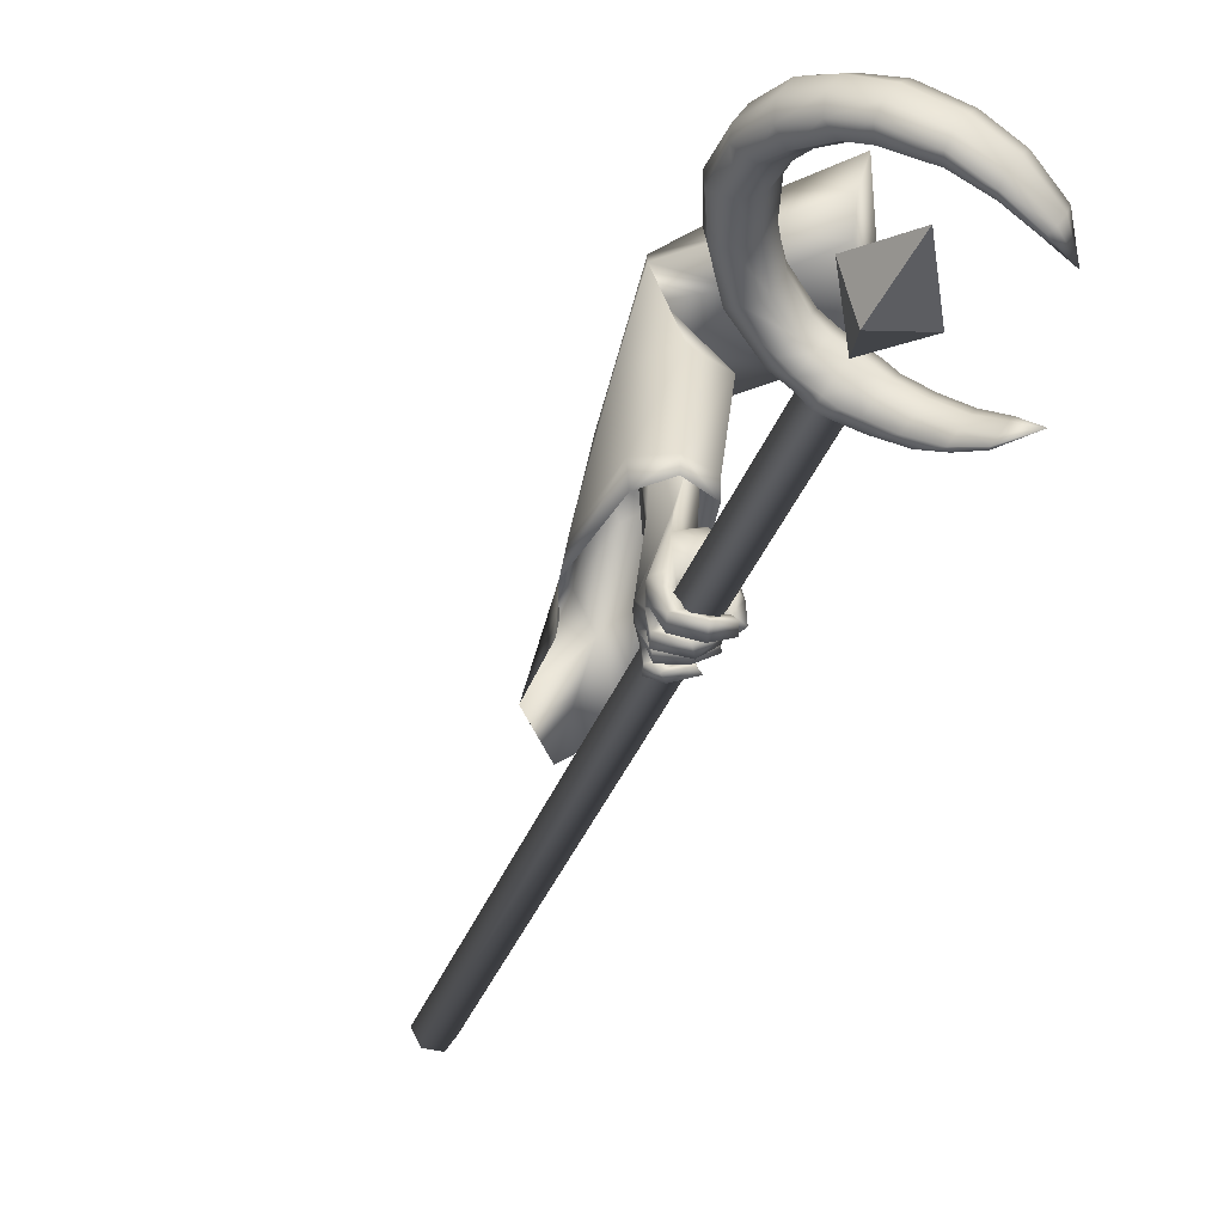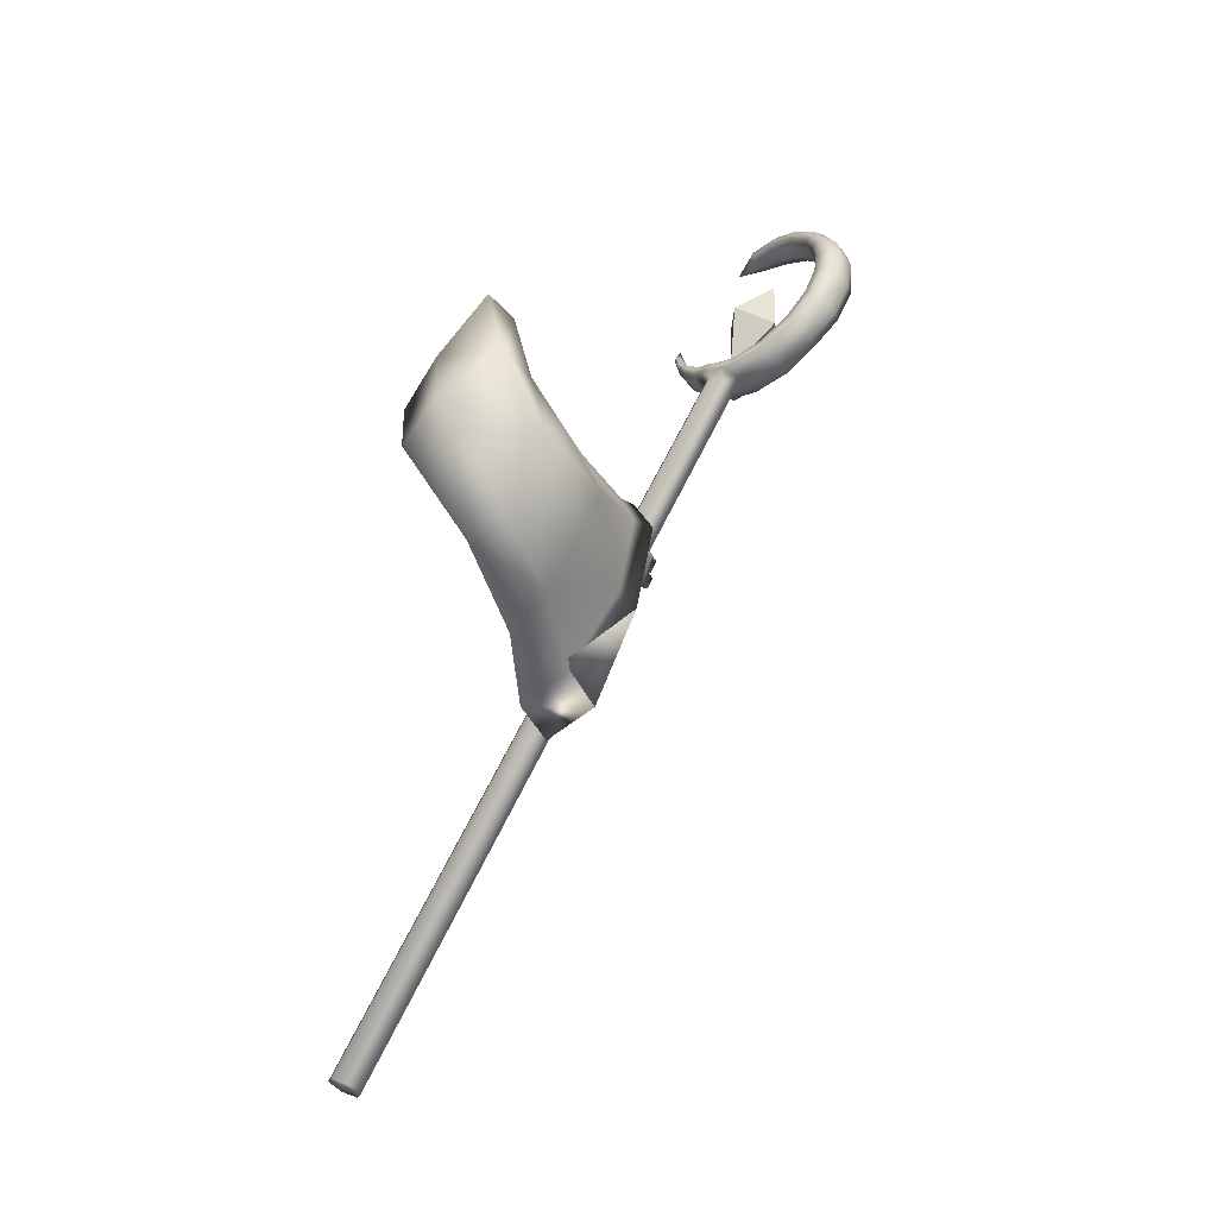
<metadata>
{"format":"obj","ext":"obj","renderer":"f3d","projection":"perspective","resolution":1024,"background":"white","views":[{"elev":-54.2,"azim":143.7,"up":"+Z"},{"elev":-15.6,"azim":23.9,"up":"+Y"}]}
</metadata>
<code>
o LowPoly_Warlock.000_Plane.005
v 0.2634 0.1713 -0.02233
v 0.1376 -0.09177 0.05609
v 0.08951 0.0141 0.0353
v 0.1633 0.08693 0.06288
v 0.2535 0.1867 0.0547
v 0.2507 0.1405 -0.07715
v 0.1419 0.04048 -0.05649
v 0.2814 -0.1082 -0.2134
v 0.2878 -0.0846 -0.1072
v 0.3036 -0.06628 -0.2303
v 0.2965 -0.05875 -0.1164
v 0.2763 -0.129 -0.342
v 0.3096 -0.1105 -0.3588
v 0.3417 -0.1351 -0.2236
v 0.3446 -0.1075 -0.1282
v 0.3045 -0.1707 -0.3538
v 0.3495 -0.09447 -0.2296
v 0.3482 -0.08498 -0.132
v 0.3222 -0.1411 -0.3333
v 0.2844 -0.1369 -0.4737
v 0.3178 -0.116 -0.4631
v 0.2515 -0.217 -0.4394
v 0.271 -0.2244 -0.4355
v 0.2958 -0.2007 -0.444
v 0.2442 -0.2233 -0.4716
v 0.2625 -0.2324 -0.4738
v 0.2291 -0.2128 -0.4768
v 0.2411 -0.2186 -0.4854
v 0.2166 -0.1933 -0.4705
v 0.2157 -0.1882 -0.483
v 0.2888 -0.2065 -0.4427
v 0.2586 -0.1932 -0.4545
v 0.2712 -0.218 -0.4751
v 0.2552 -0.2104 -0.4873
v 0.2273 -0.1838 -0.4825
v 0.249 -0.2206 -0.4579
v 0.2581 -0.2042 -0.471
v 0.2462 -0.197 -0.4783
v 0.2311 -0.182 -0.4761
v 0.2682 -0.2257 -0.4549
v 0.2781 -0.2113 -0.4561
v 0.2588 -0.2037 -0.4682
v 0.2828 -0.2027 -0.4617
v 0.2598 -0.1861 -0.4646
v 0.2729 -0.1988 -0.4974
v 0.2562 -0.1867 -0.4826
v 0.2452 -0.1711 -0.507
v 0.2399 -0.1705 -0.4879
v 0.2211 -0.1486 -0.4917
v 0.2272 -0.1481 -0.4751
v 0.2552 -0.1554 -0.5068
v 0.2348 -0.1358 -0.4905
v 0.2571 -0.1564 -0.4924
v 0.236 -0.1389 -0.478
v 0.2857 -0.1847 -0.4996
v 0.2719 -0.1705 -0.4879
v 0.2989 -0.1919 -0.4644
v 0.2755 -0.1674 -0.4681
v 0.2954 -0.181 -0.4742
v 0.2739 -0.1642 -0.4773
v 0.2952 -0.175 -0.5158
v 0.2756 -0.1633 -0.5014
v 0.2547 -0.1516 -0.5264
v 0.2635 -0.1529 -0.5071
v 0.2323 -0.1358 -0.5002
v 0.2419 -0.1329 -0.4907
v 0.2767 -0.1362 -0.5133
v 0.2507 -0.1197 -0.496
v 0.2699 -0.1373 -0.5286
v 0.2419 -0.117 -0.5098
v 0.3073 -0.1582 -0.5129
v 0.2865 -0.1471 -0.5069
v 0.2913 -0.1443 -0.4825
v 0.3144 -0.1576 -0.478
v 0.2843 -0.1362 -0.4857
v 0.3149 -0.1508 -0.4824
v 0.283 -0.1352 -0.5103
v 0.2981 -0.1444 -0.5236
v 0.2613 -0.1228 -0.514
v 0.261 -0.1247 -0.533
v 0.2407 -0.1082 -0.504
v 0.2331 -0.1068 -0.5199
v 0.2715 -0.1043 -0.5166
v 0.2513 -0.09486 -0.5079
v 0.2723 -0.1032 -0.5273
v 0.2436 -0.09107 -0.5173
v 0.2952 -0.1153 -0.512
v 0.3111 -0.1235 -0.5209
v 0.3068 -0.1168 -0.4822
v 0.3194 -0.1222 -0.4824
v 0.3173 -0.1714 -0.4516
v 0.3104 -0.1837 -0.4488
v 0.3243 -0.1436 -0.4579
v 0.328 -0.1337 -0.4601
v 0.3076 -0.1138 -0.4662
v 0.2821 -0.1446 -0.4692
v 0.2757 -0.1592 -0.4629
v 0.2722 -0.1671 -0.4607
v 0.2739 -0.1159 -0.3465
v 0.3151 -0.1101 -0.3954
v 0.2371 -0.1165 -0.4107
v 0.3121 -0.1112 -0.433
v 0.2757 -0.09658 -0.3705
v 0.246 -0.09414 -0.3977
v 0.2308 -0.1176 -0.4384
v 0.242 -0.09517 -0.4273
v 0.2236 -0.1154 -0.4545
v 0.2265 -0.1004 -0.457
v 0.2229 -0.1246 -0.4903
v 0.2197 -0.1066 -0.4908
v 0.2652 -0.1282 -0.4374
v 0.2555 -0.1248 -0.4423
v 0.2456 -0.1248 -0.4605
v 0.2427 -0.09344 -0.4597
v 0.237 -0.1254 -0.4936
v 0.2425 -0.1045 -0.4884
v 0.2553 -0.1139 -0.4677
v 0.2451 -0.116 -0.4956
v 0.2585 -0.08958 -0.4301
v 0.2479 -0.129 -0.4353
v 0.2717 -0.1062 -0.4379
v 0.284 -0.1073 -0.4381
v 0.262 -0.08259 -0.4059
v 0.3079 -0.1145 -0.3445
v 0.3392 -0.2143 -0.1038
v 0.3496 -0.263 -0.3392
v 0.3465 -0.2508 -0.27
v 0.193 -0.4894 -0.3086
v 0.1788 -0.444 -0.2337
v 0.2202 -0.3504 -0.1067
v 0.1268 -0.07817 0.1063
v 0.2378 -0.2456 0.08754
v 0.3358 -0.06602 -0.3618
v 0.3375 -0.04424 -0.1353
v 0.3319 -0.06791 -0.3151
v 0.3795 -0.05839 0.02029
v 0.3144 0.04465 0.01446
v 0.2209 -0.1924 -0.3419
v 0.1628 -0.398 -0.313
v 0.2788 -0.4361 -0.3205
v 0.3687 -0.1102 -0.3691
v 0.2737 -0.0763 -0.3455
v 0.1684 -0.3588 -0.2376
v 0.2014 -0.2645 -0.1342
v 0.2286 -0.2275 0.04896
v 0.2285 -0.1645 -0.2522
v 0.264 -0.39 -0.2383
v 0.3661 -0.118 -0.2902
v 0.2769 -0.06977 -0.3049
v 0.2414 -0.1361 -0.1228
v 0.2785 -0.03585 -0.1479
v 0.2933 -0.2908 -0.09266
v 0.3791 -0.1203 -0.1221
v 0.2929 -0.1866 0.09027
v 0.2779 -0.1689 0.02077
v 0.3485 -0.07641 -0.008677
v 0.3672 -0.07424 0.07211
v 0.2903 -0.007368 -0.01539
v 0.1768 -0.05183 0.03611
v 0.19 -0.009697 0.113
v 0.2999 0.06735 0.08475
v 0.3119 -0.2175 -0.09915
v 0.3306 -0.2473 -0.216
v 0.209 -0.3874 -0.1898
v 0.2436 -0.2957 -0.1008
v 0.327 -0.129 -0.116
v 0.32 -0.1147 -0.2488
v 0.2014 -0.3256 -0.1925
v 0.2328 -0.2463 -0.1166
v 0.245 -0.1847 -0.2032
v 0.2708 -0.3482 -0.1931
v 0.3448 -0.151 -0.2307
v 0.2802 -0.116 -0.2413
v 0.2554 -0.1722 -0.1106
v 0.2945 -0.1202 -0.1237
v 0.2856 -0.2614 -0.09277
v 0.3349 -0.1635 -0.1097
v -0.05389 -1.07 -0.03939
v -0.02479 -1.081 -0.04158
v -0.01537 -1.095 -0.06746
v -0.03506 -1.099 -0.09116
v -0.06416 -1.088 -0.08897
v -0.07358 -1.074 -0.06309
v 0.3846 0.2578 -0.6133
v 0.4137 0.2472 -0.6155
v 0.4231 0.2329 -0.6414
v 0.4034 0.2292 -0.6651
v 0.3743 0.2397 -0.6629
v 0.3649 0.254 -0.637
v 0.4437 0.245 -0.6034
v 0.4531 0.2307 -0.6292
v 0.5162 0.269 -0.5902
v 0.5256 0.2547 -0.6161
v 0.5795 0.3135 -0.5923
v 0.5887 0.2996 -0.6175
v 0.6207 0.368 -0.6069
v 0.6301 0.3537 -0.6328
v 0.6388 0.4341 -0.6368
v 0.6482 0.4198 -0.6627
v 0.6346 0.4905 -0.6695
v 0.644 0.4762 -0.6954
v 0.6139 0.5296 -0.7002
v 0.6225 0.5166 -0.7239
v 0.5801 0.5647 -0.7322
v 0.5885 0.5519 -0.7554
v 0.5269 0.5888 -0.7661
v 0.5347 0.5769 -0.7875
v 0.4749 0.5932 -0.7887
v 0.4821 0.5824 -0.8084
v 0.4133 0.5797 -0.8067
v 0.4189 0.5712 -0.822
v 0.3015 0.3258 -0.7051
v 0.2636 0.3834 -0.7638
v 0.3649 0.2931 -0.6607
v 0.429 0.284 -0.6302
v 0.4946 0.3048 -0.6179
v 0.5397 0.3486 -0.6261
v 0.5825 0.4415 -0.6614
v 0.5649 0.5128 -0.7088
v 0.5045 0.563 -0.76
v 0.4197 0.5686 -0.7983
v 0.3718 0.5462 -0.8143
v 0.4253 0.5601 -0.8136
v 0.5123 0.5511 -0.7814
v 0.5735 0.4998 -0.7324
v 0.5919 0.4272 -0.6873
v 0.5489 0.3347 -0.6513
v 0.504 0.2905 -0.6437
v 0.4384 0.2697 -0.6561
v 0.3732 0.2805 -0.6836
v 0.3502 0.2496 -0.6749
v 0.3419 0.2622 -0.652
v 0.3179 0.272 -0.6979
v 0.3102 0.2837 -0.6766
v 0.2966 0.2975 -0.7176
v 0.2899 0.3076 -0.6992
v 0.2793 0.3295 -0.739
v 0.2739 0.3377 -0.7241
v 0.3082 0.3157 -0.7234
v 0.4324 0.2302 -0.6634
v 0.3839 0.2378 -0.6853
v 0.4627 0.2287 -0.6516
v 0.5295 0.2517 -0.64
v 0.5831 0.299 -0.6453
v 0.6262 0.3507 -0.6601
v 0.645 0.4107 -0.6858
v 0.6368 0.4618 -0.7168
v 0.6157 0.5027 -0.7432
v 0.5892 0.5366 -0.7709
v 0.5354 0.5628 -0.8017
v 0.482 0.5678 -0.8208
v 0.4245 0.5623 -0.831
v 0.4277 0.5568 -0.8268
v 0.5228 0.5482 -0.7982
v 0.5927 0.4948 -0.7472
v 0.6186 0.4142 -0.6973
v 0.5677 0.3153 -0.6599
v 0.5206 0.2699 -0.6533
v 0.441 0.2466 -0.6694
v 0.3752 0.2591 -0.6949
v 0.3587 0.2478 -0.6947
v 0.3258 0.2704 -0.7162
v 0.3033 0.2961 -0.7334
v 0.2848 0.3283 -0.7519
v 0.3098 0.2986 -0.7325
v 0.2803 0.3526 -0.73
v 0.2857 0.3443 -0.7449
v 0.2873 0.3313 -0.7526
v 0.3335 0.3058 -0.6803
v 0.3413 0.294 -0.7015
v 0.3432 0.2742 -0.712
v 0.4101 0.2309 -0.6797
v 0.3827 0.2904 -0.6506
v 0.3921 0.2761 -0.6765
v 0.3946 0.2526 -0.6895
v 0.4024 0.2877 -0.6419
v 0.4119 0.2734 -0.6678
v 0.4144 0.25 -0.6809
v 0.4522 0.2862 -0.623
v 0.4616 0.2719 -0.6489
v 0.4645 0.2496 -0.6625
v 0.572 0.3975 -0.6409
v 0.5814 0.3832 -0.6668
v 0.6011 0.365 -0.6765
v 0.5803 0.4741 -0.6801
v 0.5897 0.4598 -0.706
v 0.6118 0.4497 -0.7194
v 0.5484 0.5362 -0.7285
v 0.5569 0.5234 -0.7517
v 0.5721 0.5178 -0.7667
v 0.4566 0.5719 -0.7836
v 0.4637 0.561 -0.8032
v 0.4746 0.5582 -0.8182
v 0.411 0.2682 -0.6005
v 0.3629 0.2748 -0.6217
v 0.4392 0.2676 -0.59
v 0.5028 0.2903 -0.5794
v 0.5597 0.3338 -0.584
v 0.5991 0.3874 -0.598
v 0.6165 0.4467 -0.6244
v 0.6143 0.497 -0.653
v 0.5941 0.5347 -0.6851
v 0.5664 0.5675 -0.7142
v 0.5159 0.5915 -0.7489
v 0.4654 0.5964 -0.773
v 0.4107 0.5832 -0.7933
v 0.2936 0.3287 -0.69
v 0.3525 0.2941 -0.6414
v 0.4177 0.2842 -0.607
v 0.4941 0.3046 -0.5905
v 0.546 0.3488 -0.5973
v 0.5909 0.4501 -0.6356
v 0.5719 0.5271 -0.689
v 0.504 0.5777 -0.7456
v 0.414 0.5776 -0.789
v 0.342 0.2799 -0.6374
v 0.3111 0.2987 -0.6619
v 0.2879 0.3197 -0.6872
v 0.2718 0.3482 -0.7148
v 0.2744 0.3543 -0.7173
v 0.3212 0.3082 -0.6635
v 0.3707 0.2908 -0.6277
v 0.3914 0.2863 -0.6162
v 0.4427 0.2847 -0.5981
v 0.5796 0.3992 -0.6116
v 0.5867 0.4887 -0.6583
v 0.5496 0.5523 -0.7122
v 0.4555 0.5848 -0.7703
v 0.3859 0.2702 -0.6073
v 0.4231 0.4085 -0.6511
v 0.4578 0.3558 -0.7466
v 0.3858 0.3892 -0.7244
v 0.4723 0.4764 -0.7411
v 0.4096 0.2865 -0.659
v 0.496 0.3738 -0.6758
f 333 332 330
f 334 335 330
f 335 334 331
f 332 333 331
f 333 335 331
f 334 332 331
f 335 333 330
f 332 334 330
f 8 11 10
f 10 99 12
f 12 14 8
f 8 15 9
f 17 19 124
f 10 18 17
f 19 14 16
f 17 15 14
f 111 32 22
f 12 99 101
f 16 31 19
f 19 92 124
f 16 22 23
f 36 26 40
f 25 28 26
f 27 30 28
f 40 33 41
f 26 34 33
f 28 35 34
f 36 37 25
f 25 38 27
f 27 39 29
f 38 35 39
f 29 35 30
f 34 37 33
f 32 36 22
f 23 41 31
f 22 40 23
f 42 33 37
f 42 43 41
f 42 32 44
f 43 46 45
f 46 47 45
f 48 49 47
f 49 51 47
f 48 54 50
f 52 53 51
f 50 52 49
f 53 46 56
f 47 55 45
f 51 56 55
f 43 55 57
f 44 56 46
f 56 57 55
f 58 59 57
f 59 62 61
f 62 63 61
f 64 65 63
f 64 68 66
f 67 70 68
f 70 63 65
f 61 69 71
f 69 72 71
f 64 72 67
f 62 73 72
f 59 71 74
f 73 71 72
f 73 76 74
f 76 77 78
f 77 80 78
f 79 82 80
f 79 84 81
f 82 85 80
f 85 84 83
f 81 86 82
f 77 83 79
f 78 85 88
f 85 87 88
f 75 87 77
f 76 88 90
f 88 89 90
f 31 43 24
f 57 24 43
f 59 92 57
f 74 91 59
f 76 93 74
f 94 90 21
f 95 90 89
f 89 20 95
f 73 20 75
f 60 96 73
f 58 97 60
f 98 44 32
f 66 70 65
f 122 102 95
f 102 21 95
f 101 103 104
f 100 99 13
f 101 106 105
f 105 108 107
f 107 110 109
f 120 101 105
f 105 113 112
f 109 113 107
f 108 116 110
f 116 117 118
f 115 117 113
f 116 115 110
f 106 114 108
f 114 121 117
f 117 112 113
f 105 112 120
f 120 112 111
f 121 111 112
f 20 122 95
f 106 123 119
f 104 103 123
f 99 100 103
f 121 123 122
f 94 21 100
f 94 124 93
f 93 124 91
f 91 124 92
f 24 19 31
f 8 9 11
f 12 8 10
f 10 13 99
f 12 16 14
f 8 14 15
f 124 13 10
f 10 17 124
f 10 11 18
f 19 17 14
f 17 18 15
f 22 16 111
f 12 101 16
f 111 20 96
f 111 96 97
f 16 101 111
f 98 32 111
f 111 97 98
f 16 23 31
f 19 24 92
f 36 25 26
f 25 27 28
f 27 29 30
f 40 26 33
f 26 28 34
f 28 30 35
f 36 42 37
f 25 37 38
f 27 38 39
f 38 34 35
f 29 39 35
f 34 38 37
f 32 42 36
f 23 40 41
f 22 36 40
f 42 41 33
f 42 44 43
f 43 44 46
f 46 48 47
f 48 50 49
f 49 52 51
f 48 53 54
f 52 54 53
f 50 54 52
f 53 48 46
f 47 51 55
f 51 53 56
f 43 45 55
f 44 58 56
f 56 58 57
f 58 60 59
f 59 60 62
f 62 64 63
f 64 66 65
f 64 67 68
f 67 69 70
f 70 69 63
f 61 63 69
f 69 67 72
f 64 62 72
f 62 60 73
f 59 61 71
f 73 74 71
f 73 75 76
f 76 75 77
f 77 79 80
f 79 81 82
f 79 83 84
f 82 86 85
f 85 86 84
f 81 84 86
f 77 87 83
f 78 80 85
f 85 83 87
f 75 89 87
f 76 78 88
f 88 87 89
f 31 41 43
f 57 92 24
f 59 91 92
f 74 93 91
f 76 94 93
f 94 76 90
f 95 21 90
f 89 75 20
f 73 96 20
f 60 97 96
f 58 98 97
f 98 58 44
f 66 68 70
f 102 100 21
f 101 99 103
f 101 104 106
f 105 106 108
f 107 108 110
f 120 111 101
f 105 107 113
f 109 115 113
f 108 114 116
f 116 114 117
f 115 118 117
f 109 110 115
f 116 118 115
f 106 119 114
f 114 119 121
f 117 121 112
f 121 122 111
f 20 111 122
f 106 104 123
f 102 122 100
f 121 119 123
f 123 103 100
f 100 122 123
f 100 13 124
f 124 94 100
f 127 153 125
f 126 148 127
f 145 131 2
f 145 130 132
f 143 130 144
f 139 129 143
f 161 1 5
f 157 137 161
f 153 136 157
f 148 134 153
f 141 135 148
f 149 138 146
f 138 143 146
f 129 140 147
f 147 126 127
f 135 142 149
f 7 159 2
f 155 2 159
f 155 144 145
f 146 144 150
f 151 146 150
f 130 147 152
f 152 127 125
f 135 151 134
f 132 152 154
f 156 150 155
f 134 156 136
f 152 125 154
f 131 154 160
f 158 155 159
f 160 157 161
f 136 158 137
f 158 7 6
f 137 6 1
f 3 160 4
f 4 161 5
f 163 177 172
f 126 172 141
f 165 168 169
f 164 139 168
f 166 172 177
f 167 141 172
f 173 138 142
f 168 138 170
f 164 140 128
f 171 126 140
f 167 142 133
f 169 170 174
f 175 170 173
f 165 171 164
f 176 163 171
f 175 167 166
f 169 174 162
f 3 2 131
f 1 6 4
f 3 7 2
f 127 148 153
f 126 141 148
f 145 132 131
f 145 144 130
f 143 129 130
f 139 128 129
f 161 137 1
f 157 136 137
f 153 134 136
f 148 135 134
f 141 133 135
f 149 142 138
f 138 139 143
f 129 128 140
f 147 140 126
f 135 133 142
f 155 145 2
f 155 150 144
f 146 143 144
f 151 149 146
f 130 129 147
f 152 147 127
f 135 149 151
f 132 130 152
f 156 151 150
f 134 151 156
f 157 154 125
f 125 153 157
f 131 132 154
f 158 156 155
f 160 154 157
f 136 156 158
f 158 159 7
f 137 158 6
f 3 131 160
f 4 160 161
f 163 162 177
f 126 163 172
f 165 164 168
f 164 128 139
f 166 167 172
f 167 133 141
f 173 170 138
f 168 139 138
f 164 171 140
f 171 163 126
f 167 173 142
f 169 168 170
f 175 174 170
f 165 176 171
f 176 162 163
f 175 173 167
f 166 177 175
f 162 176 169
f 165 169 176
f 174 175 177
f 177 162 174
f 3 4 7
f 5 1 4
f 6 7 4
f 183 182 180
f 183 184 189
f 182 187 181
f 180 185 179
f 183 188 182
f 180 187 186
f 179 184 178
f 180 179 178
f 178 183 180
f 182 181 180
f 183 178 184
f 182 188 187
f 180 186 185
f 183 189 188
f 180 181 187
f 179 185 184
f 186 188 185
f 184 185 188
f 186 187 188
f 188 189 184
f 186 190 185
f 190 193 192
f 192 195 194
f 195 196 194
f 197 198 196
f 199 200 198
f 200 203 202
f 203 204 202
f 204 207 206
f 206 209 208
f 208 211 210
f 189 231 188
f 232 233 231
f 234 235 233
f 236 237 235
f 237 238 213
f 288 224 289
f 280 216 228
f 286 219 225
f 223 221 222
f 277 215 229
f 282 226 283
f 291 223 292
f 267 212 239
f 270 214 230
f 216 227 228
f 210 211 222
f 211 251 252
f 274 260 230
f 222 253 223
f 233 261 231
f 197 244 245
f 270 265 239
f 207 249 250
f 222 211 252
f 293 224 292
f 237 213 264
f 193 242 243
f 290 225 289
f 203 247 248
f 267 268 213
f 287 226 286
f 235 262 233
f 199 245 246
f 209 250 251
f 284 227 283
f 188 261 241
f 193 244 195
f 257 228 227
f 205 248 249
f 281 229 280
f 237 263 235
f 191 240 242
f 201 246 247
f 239 268 267
f 213 266 267
f 264 213 268
f 264 265 263
f 230 271 270
f 239 269 270
f 262 265 271
f 261 271 260
f 187 241 272
f 187 240 186
f 278 274 277
f 230 273 274
f 259 277 229
f 274 276 277
f 241 260 275
f 272 275 278
f 240 278 259
f 258 280 228
f 229 279 280
f 242 259 281
f 243 281 258
f 244 258 257
f 256 283 226
f 227 282 283
f 245 257 284
f 246 284 256
f 255 286 225
f 218 286 226
f 247 256 287
f 248 287 255
f 254 289 224
f 225 288 289
f 249 255 290
f 250 290 254
f 253 292 223
f 220 292 224
f 251 254 293
f 252 293 253
f 253 222 252
f 198 299 196
f 213 320 266
f 232 317 234
f 190 294 185
f 208 304 206
f 200 300 198
f 320 212 266
f 234 318 236
f 215 324 279
f 269 308 214
f 192 296 190
f 208 306 305
f 218 326 285
f 276 309 215
f 220 328 291
f 308 273 214
f 202 301 200
f 279 310 216
f 238 318 319
f 216 311 217
f 307 269 212
f 192 298 297
f 282 312 218
f 210 222 306
f 213 238 319
f 322 276 273
f 204 302 202
f 285 313 219
f 288 314 220
f 196 298 194
f 189 316 232
f 291 315 221
f 217 325 282
f 206 303 204
f 219 327 288
f 221 315 222
f 184 295 189
f 184 294 329
f 213 319 320
f 319 307 320
f 321 318 317
f 321 316 308
f 295 308 316
f 295 323 322
f 323 294 309
f 296 309 294
f 297 324 296
f 298 310 297
f 299 311 298
f 300 325 299
f 301 312 300
f 302 326 301
f 303 313 302
f 304 327 303
f 305 314 304
f 306 328 305
f 315 306 222
f 186 191 190
f 190 191 193
f 192 193 195
f 195 197 196
f 197 199 198
f 199 201 200
f 200 201 203
f 203 205 204
f 204 205 207
f 206 207 209
f 208 209 211
f 189 232 231
f 232 234 233
f 234 236 235
f 236 238 237
f 288 220 224
f 280 279 216
f 286 285 219
f 277 276 215
f 282 218 226
f 291 221 223
f 267 266 212
f 270 269 214
f 216 217 227
f 211 209 251
f 274 275 260
f 233 262 261
f 197 195 244
f 270 271 265
f 207 205 249
f 293 254 224
f 193 191 242
f 290 255 225
f 203 201 247
f 287 256 226
f 235 263 262
f 199 197 245
f 209 207 250
f 284 257 227
f 188 231 261
f 193 243 244
f 257 258 228
f 205 203 248
f 281 259 229
f 237 264 263
f 191 186 240
f 201 199 246
f 239 265 268
f 264 268 265
f 230 260 271
f 239 212 269
f 262 263 265
f 261 262 271
f 187 188 241
f 187 272 240
f 278 275 274
f 230 214 273
f 259 278 277
f 274 273 276
f 241 261 260
f 272 241 275
f 240 272 278
f 258 281 280
f 229 215 279
f 242 240 259
f 243 242 281
f 244 243 258
f 256 284 283
f 227 217 282
f 245 244 257
f 246 245 284
f 255 287 286
f 218 285 286
f 247 246 256
f 248 247 287
f 254 290 289
f 225 219 288
f 249 248 255
f 250 249 290
f 253 293 292
f 220 291 292
f 251 250 254
f 252 251 293
f 198 300 299
f 232 316 317
f 190 296 294
f 208 305 304
f 200 301 300
f 320 307 212
f 234 317 318
f 215 309 324
f 269 321 308
f 192 297 296
f 208 210 306
f 218 312 326
f 276 323 309
f 220 314 328
f 308 322 273
f 202 302 301
f 279 324 310
f 238 236 318
f 216 310 311
f 307 321 269
f 192 194 298
f 282 325 312
f 322 323 276
f 204 303 302
f 285 326 313
f 288 327 314
f 196 299 298
f 189 295 316
f 291 328 315
f 217 311 325
f 206 304 303
f 219 313 327
f 184 329 295
f 184 185 294
f 319 318 307
f 321 307 318
f 321 317 316
f 295 322 308
f 295 329 323
f 323 329 294
f 296 324 309
f 297 310 324
f 298 311 310
f 299 325 311
f 300 312 325
f 301 326 312
f 302 313 326
f 303 327 313
f 304 314 327
f 305 328 314
f 306 315 328

</code>
